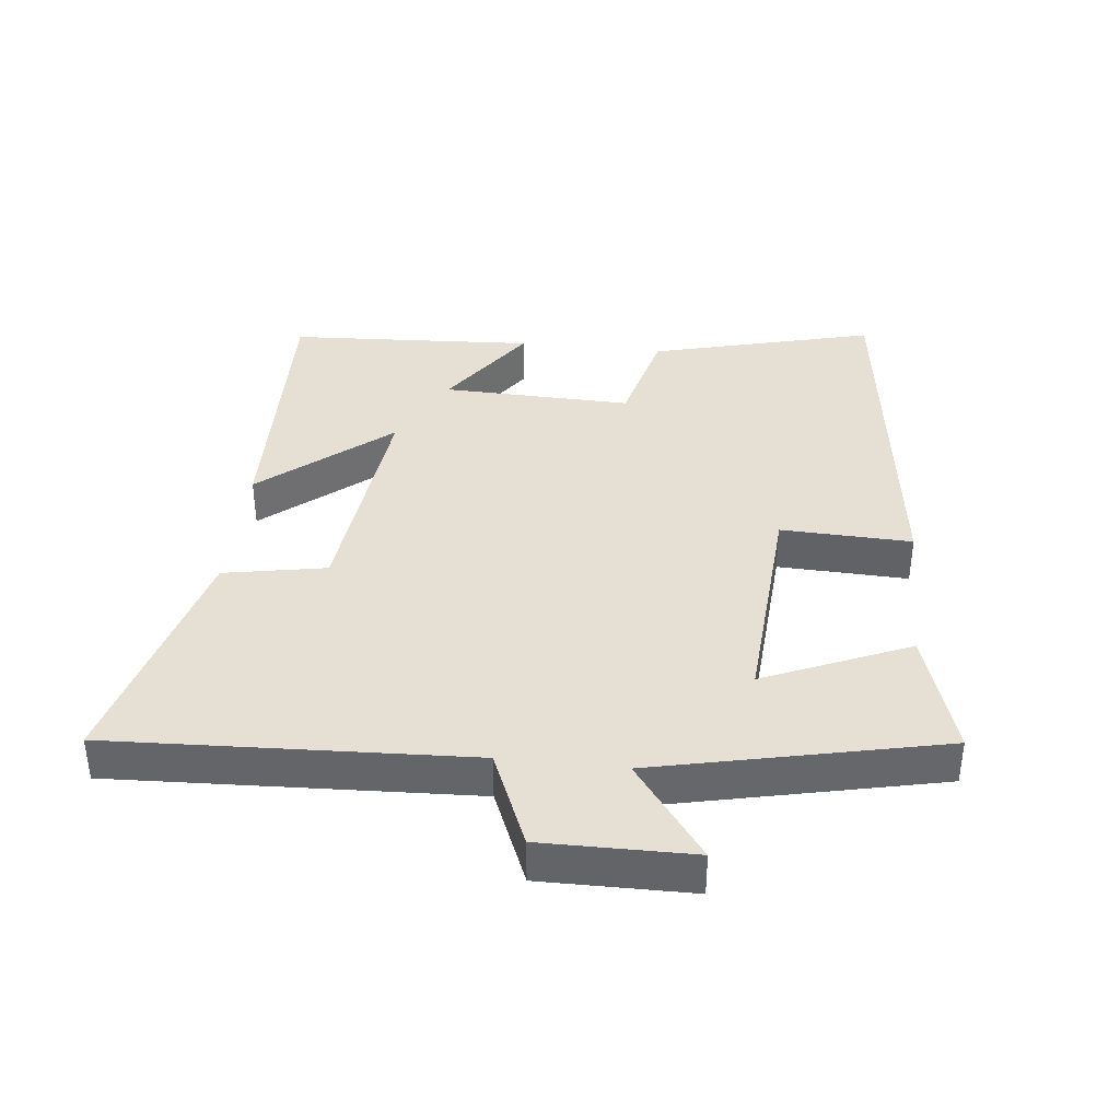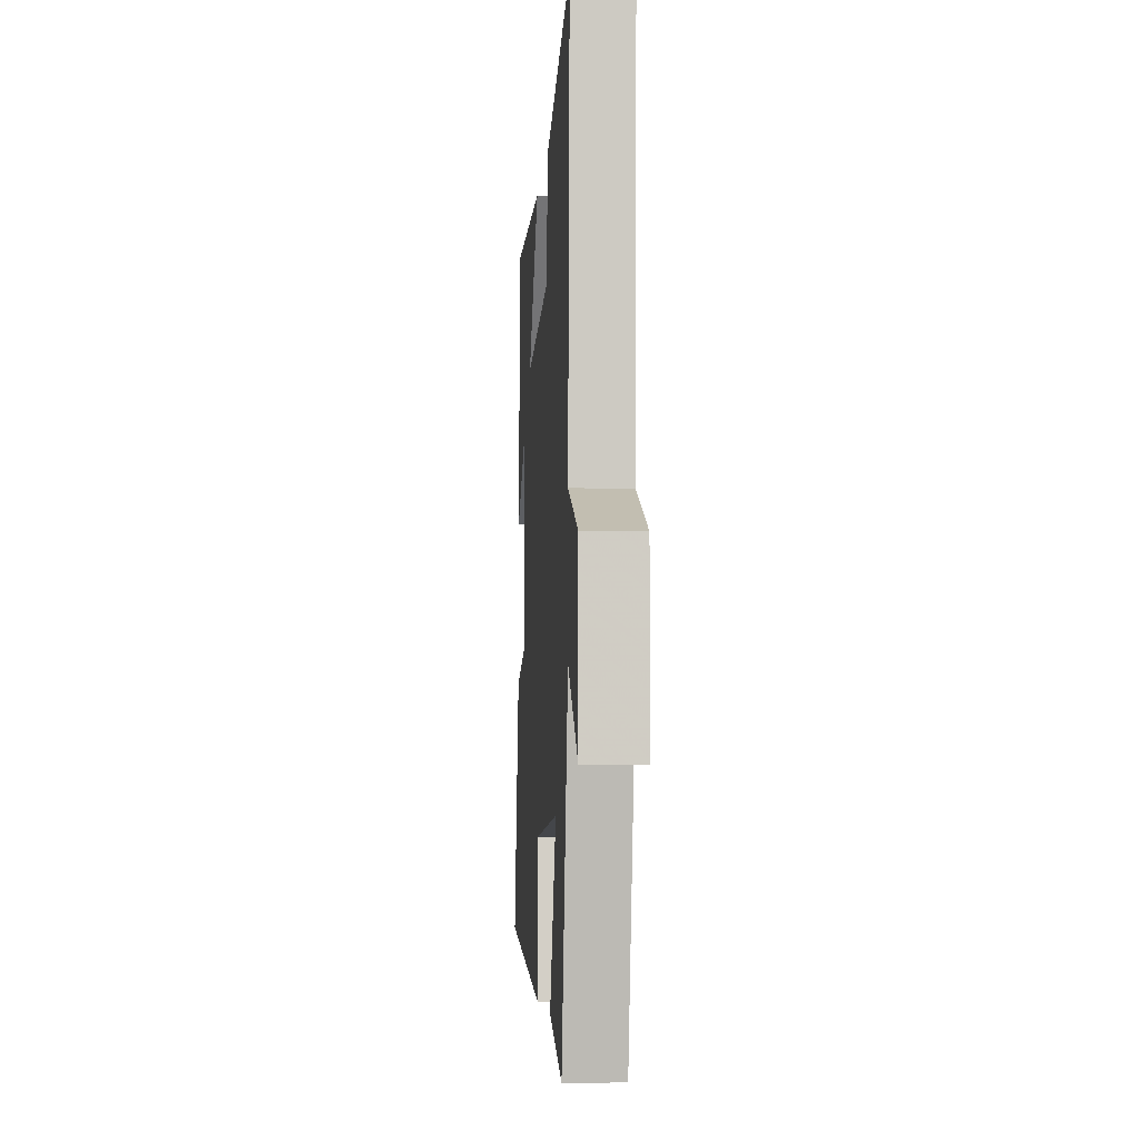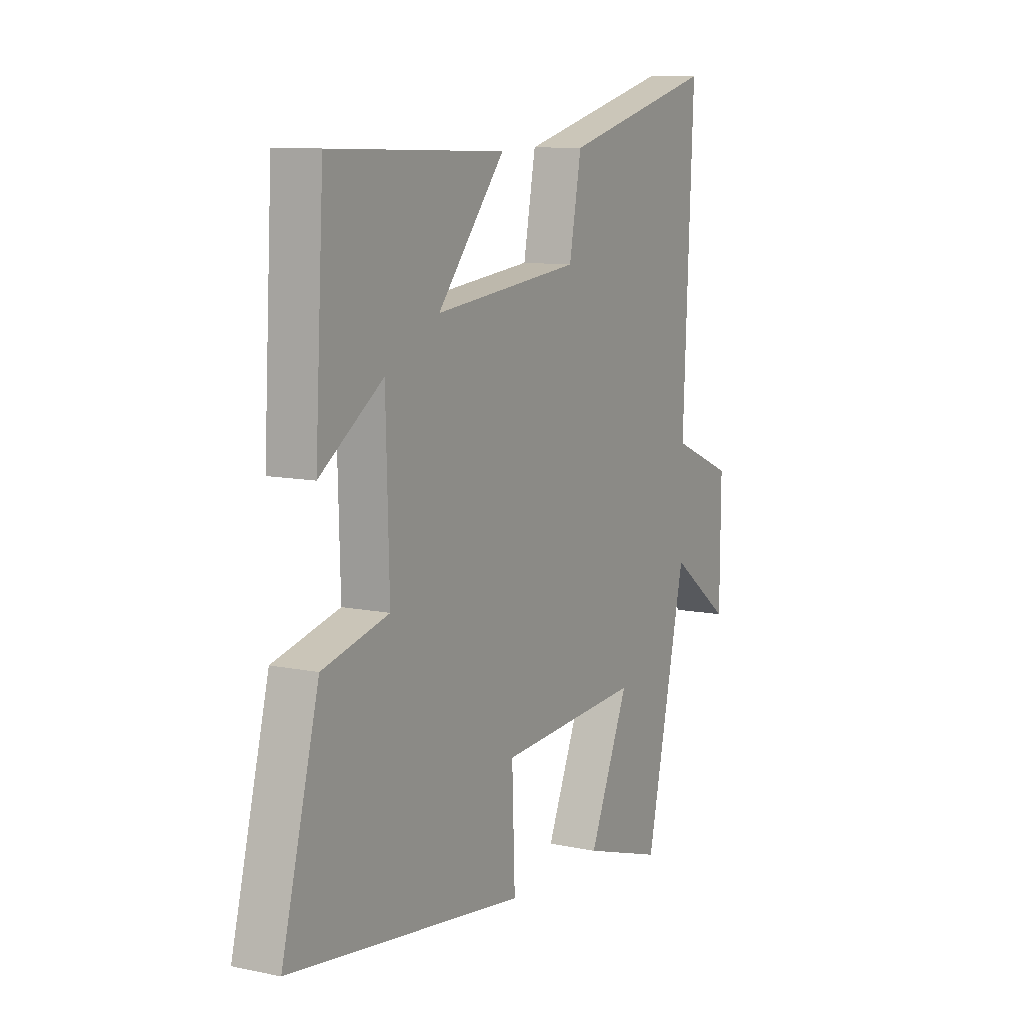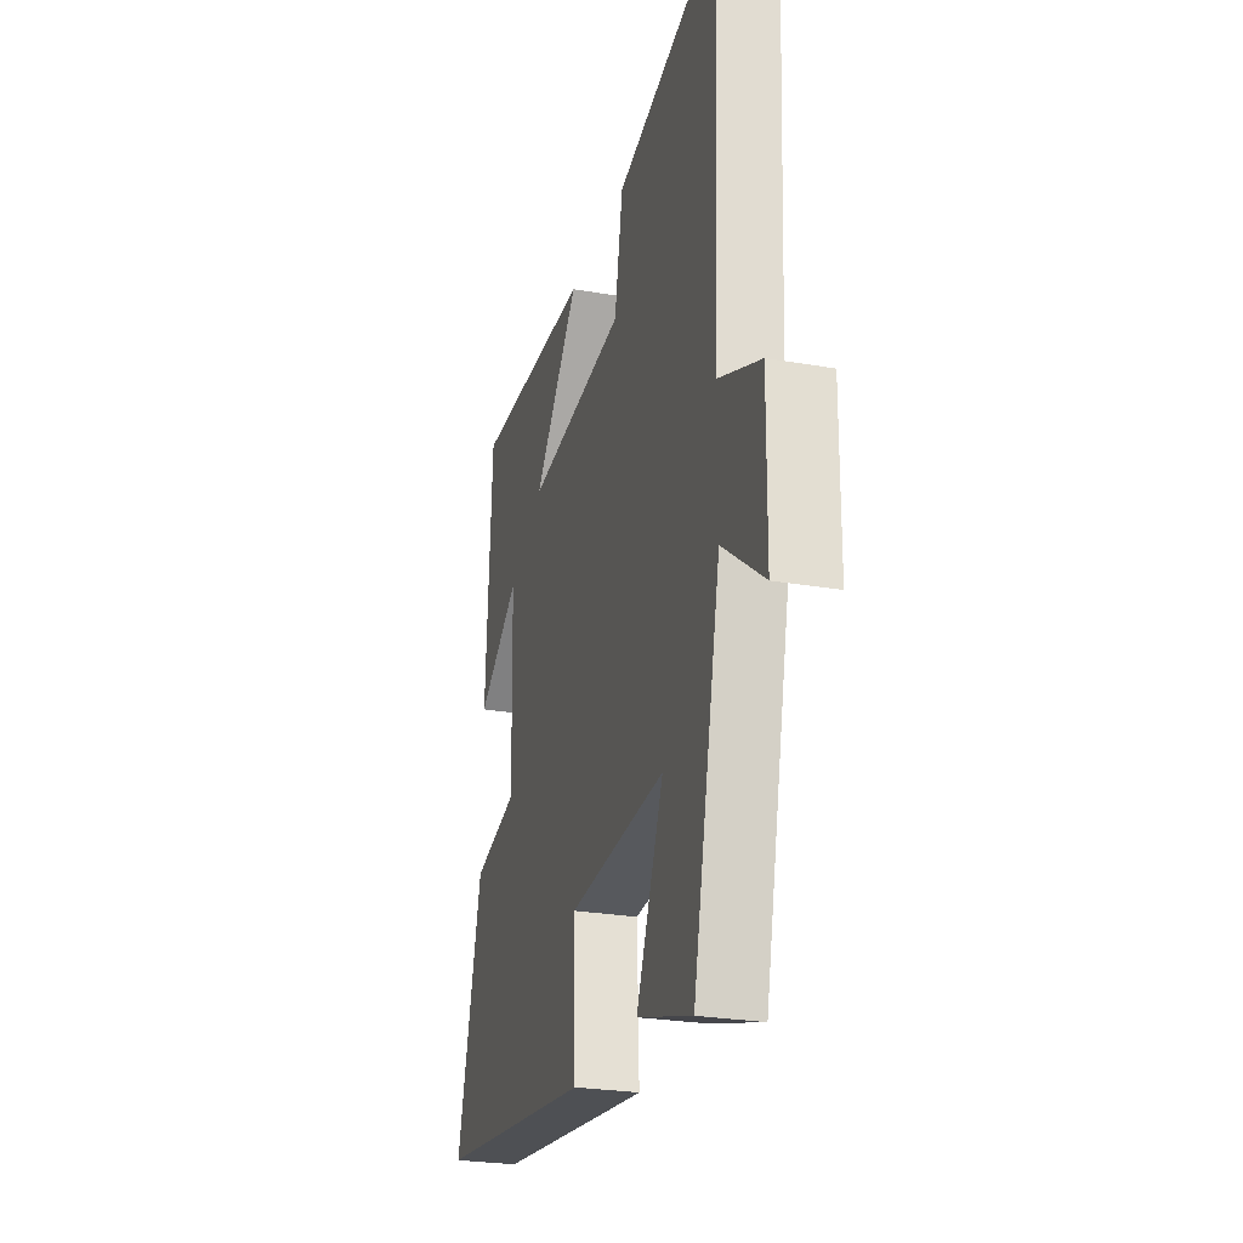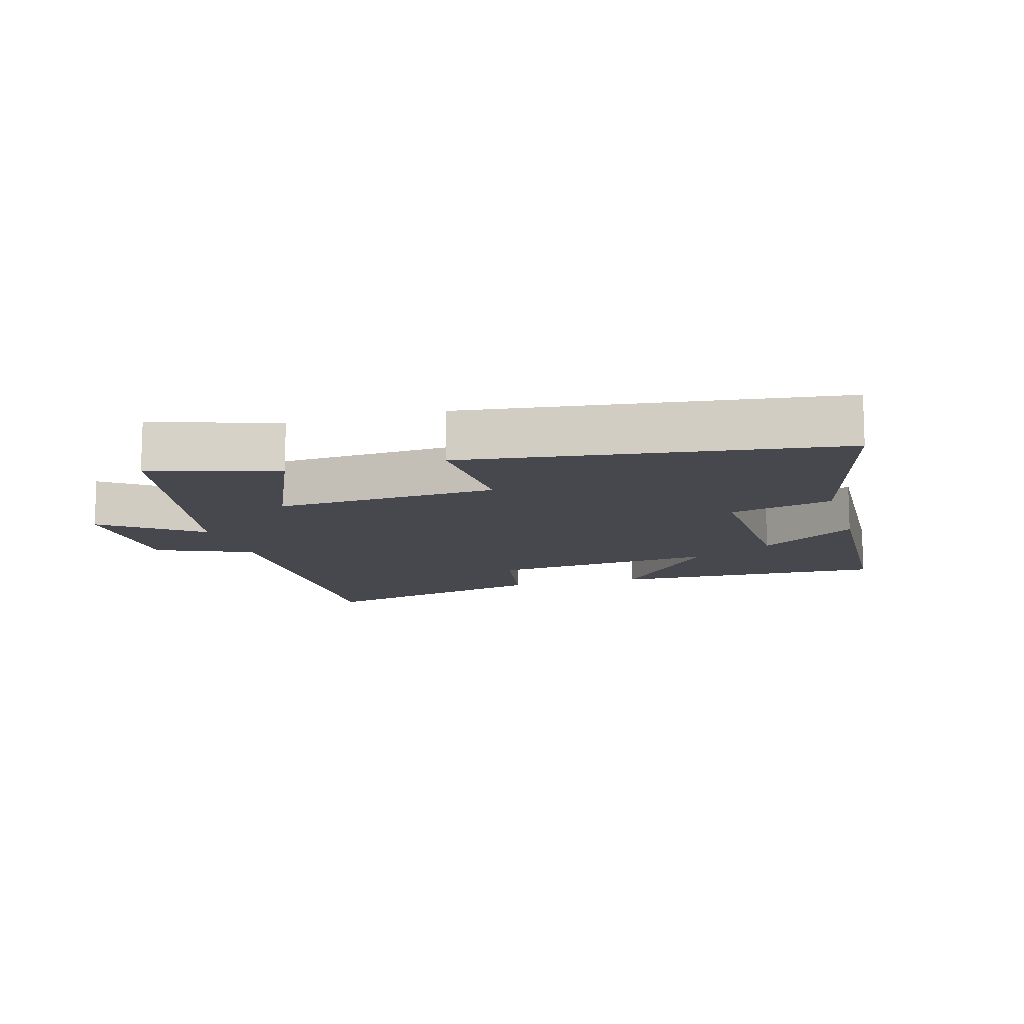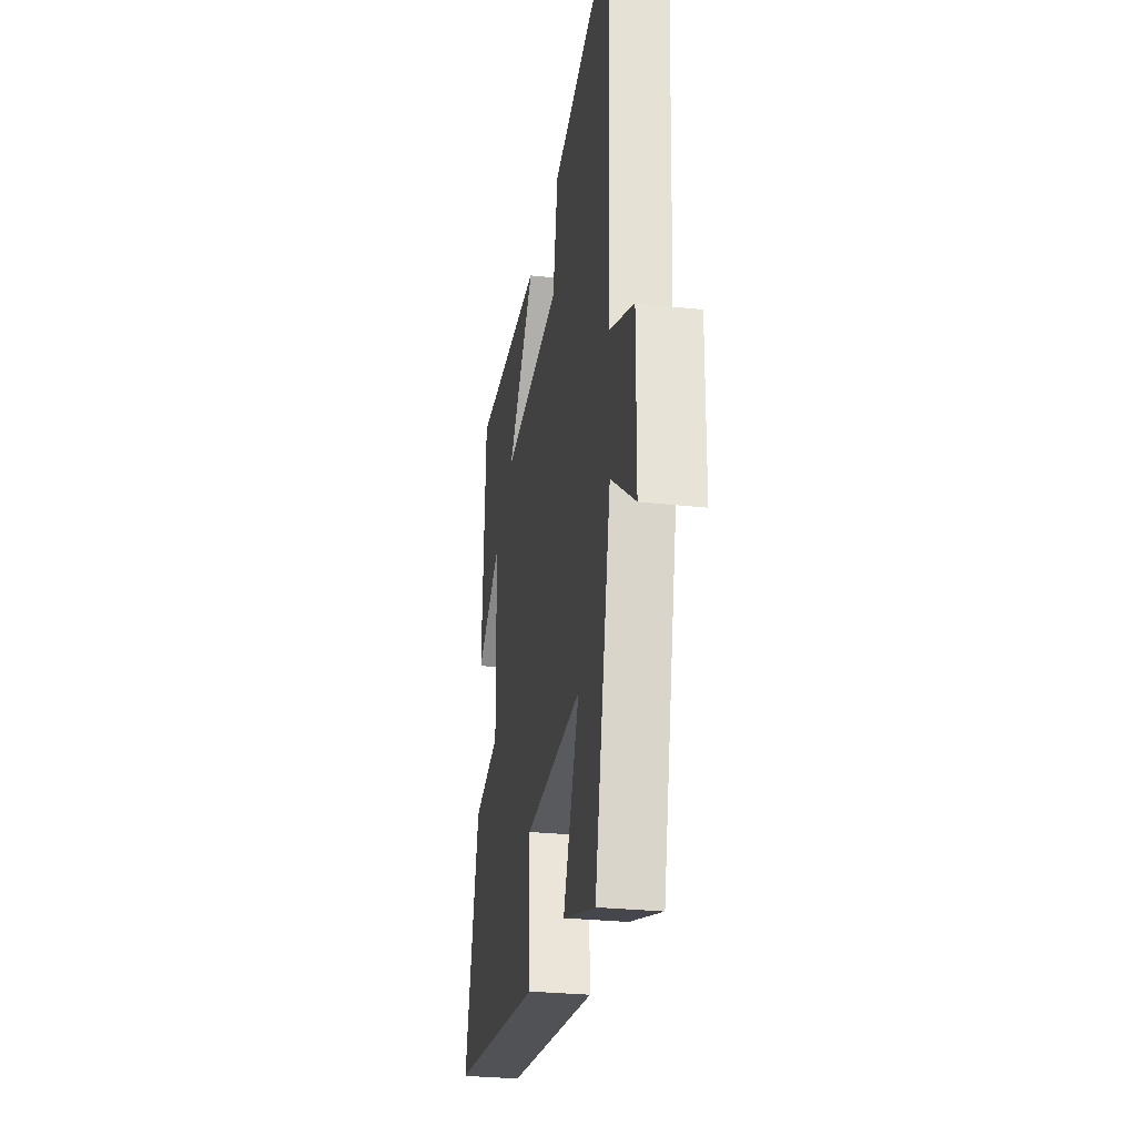
<metadata>
{"format":"obj","ext":"obj","renderer":"f3d","projection":"perspective","resolution":1024,"background":"white","views":[{"elev":38.2,"azim":96.3,"up":"+Y"},{"elev":-5.9,"azim":86.0,"up":"+Z"},{"elev":9.8,"azim":-61.4,"up":"+Z"},{"elev":-26.0,"azim":74.5,"up":"+Z"},{"elev":-11.8,"azim":-163.8,"up":"+Y"},{"elev":-28.0,"azim":80.5,"up":"+Z"}]}
</metadata>
<code>
v -0.479 0.07 0.512
v -0.06 0.07 0.5
v -0.221 0.07 0.307
v 0.129 0.07 0.345
v 0.158 0.07 0.5
v 0.525 0.07 0.597
v 0.5 0.07 0.055
v 0.647 0.07 -0.007
v 0.645 0.07 -0.235
v 0.5 0.07 -0.127
v 0.403 0.07 -0.56
v 0.211 0.07 -0.5
v 0.306 0.07 -0.28
v -0.034 0.07 -0.302
v -0.027 0.07 -0.5
v -0.588 0.07 -0.426
v -0.5 0.07 -0.086
v -0.342 0.07 -0.046
v -0.35 0.07 0.242
v -0.5 0.07 0.138
v -0.479 0 0.512
v -0.06 0 0.5
v -0.221 0 0.307
v 0.129 0 0.345
v 0.158 0 0.5
v 0.525 0 0.597
v 0.5 0 0.055
v 0.647 0 -0.007
v 0.645 0 -0.235
v 0.5 0 -0.127
v 0.403 0 -0.56
v 0.211 0 -0.5
v 0.306 0 -0.28
v -0.034 0 -0.302
v -0.027 0 -0.5
v -0.588 0 -0.426
v -0.5 0 -0.086
v -0.342 0 -0.046
v -0.35 0 0.242
v -0.5 0 0.138
f 19 20 1 2
f 15 16 17 18
f 14 15 18 19
f 13 14 19
f 10 11 12 13
f 10 13 19
f 7 8 9 10
f 7 10 19
f 4 5 6 7
f 3 4 7 19
f 2 3 19
f 22 21 40 39
f 38 37 36 35
f 39 38 35 34
f 39 34 33
f 33 32 31 30
f 39 33 30
f 30 29 28 27
f 39 30 27
f 27 26 25 24
f 39 27 24 23
f 39 23 22
f 1 21 22 2
f 2 22 23 3
f 3 23 24 4
f 4 24 25 5
f 5 25 26 6
f 6 26 27 7
f 7 27 28 8
f 8 28 29 9
f 9 29 30 10
f 10 30 31 11
f 11 31 32 12
f 12 32 33 13
f 13 33 34 14
f 14 34 35 15
f 15 35 36 16
f 16 36 37 17
f 17 37 38 18
f 18 38 39 19
f 19 39 40 20
f 20 40 21 1

</code>
